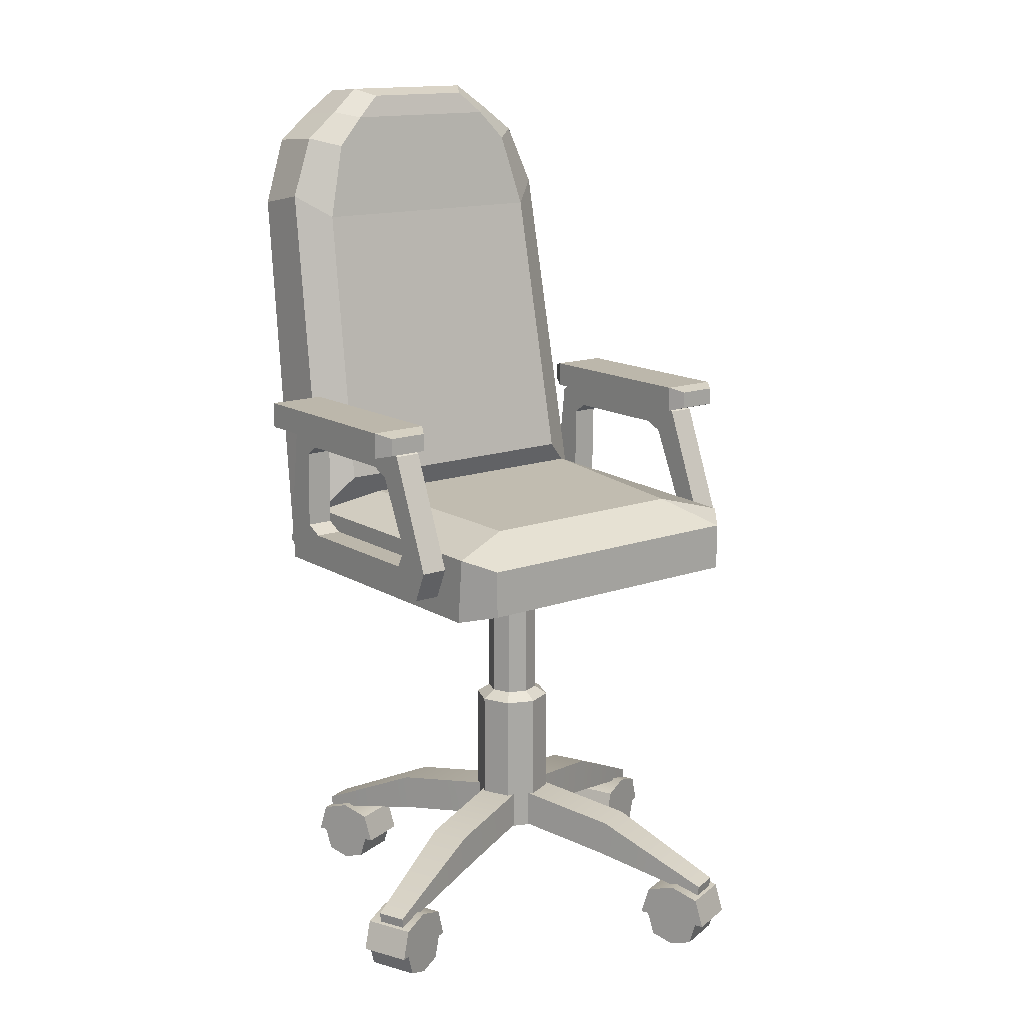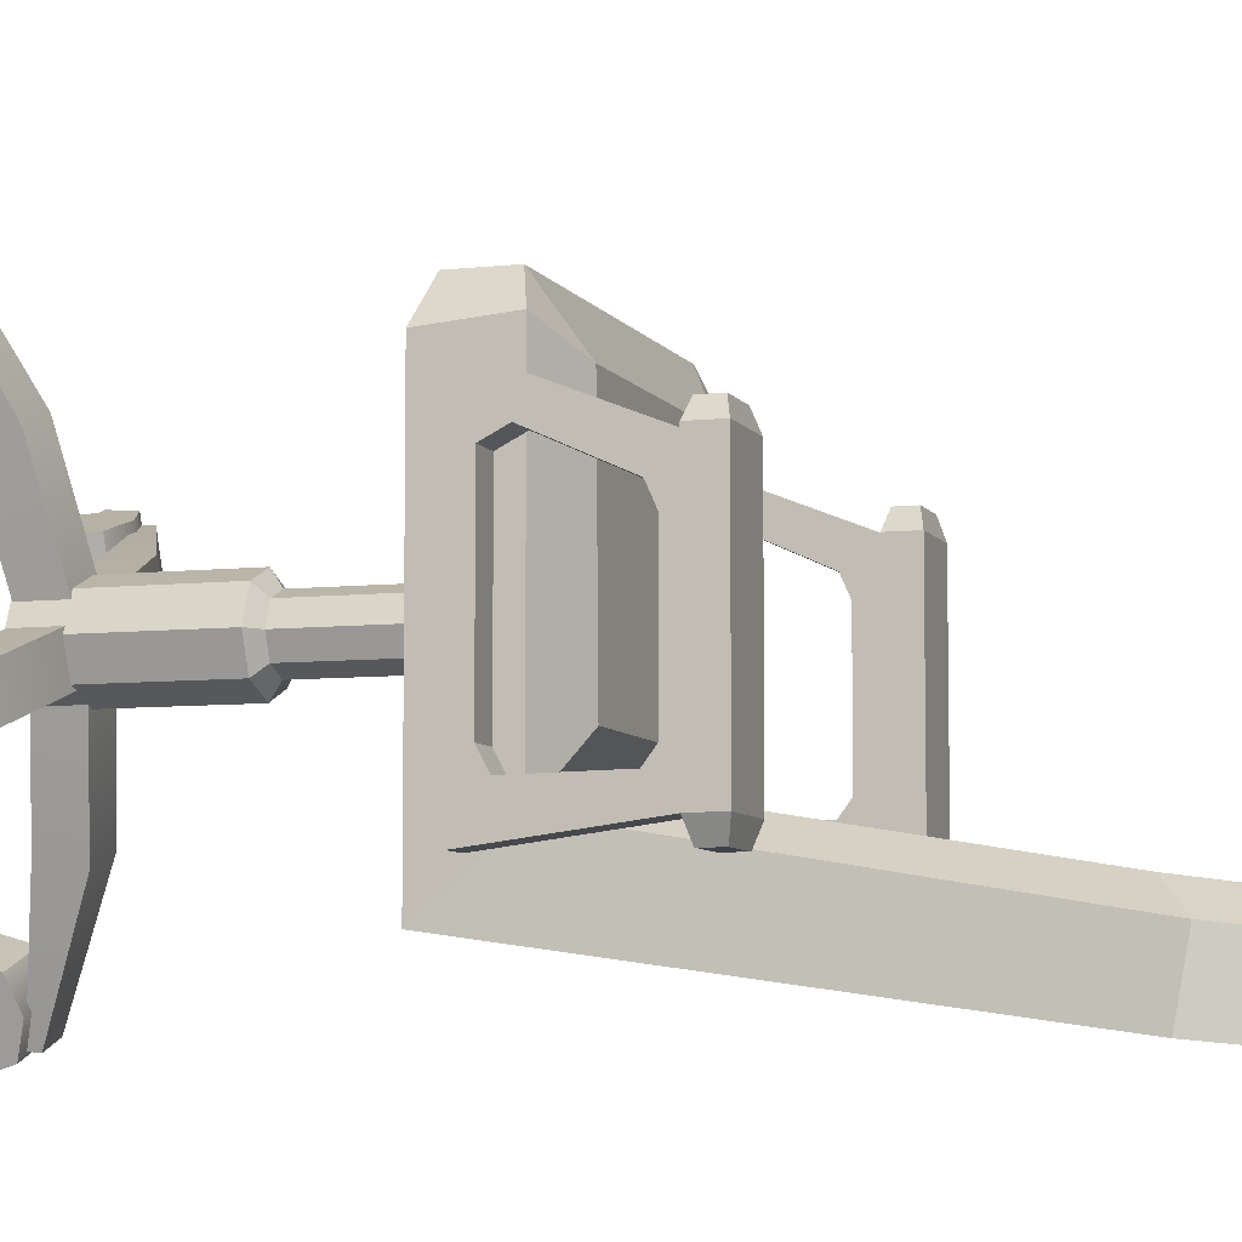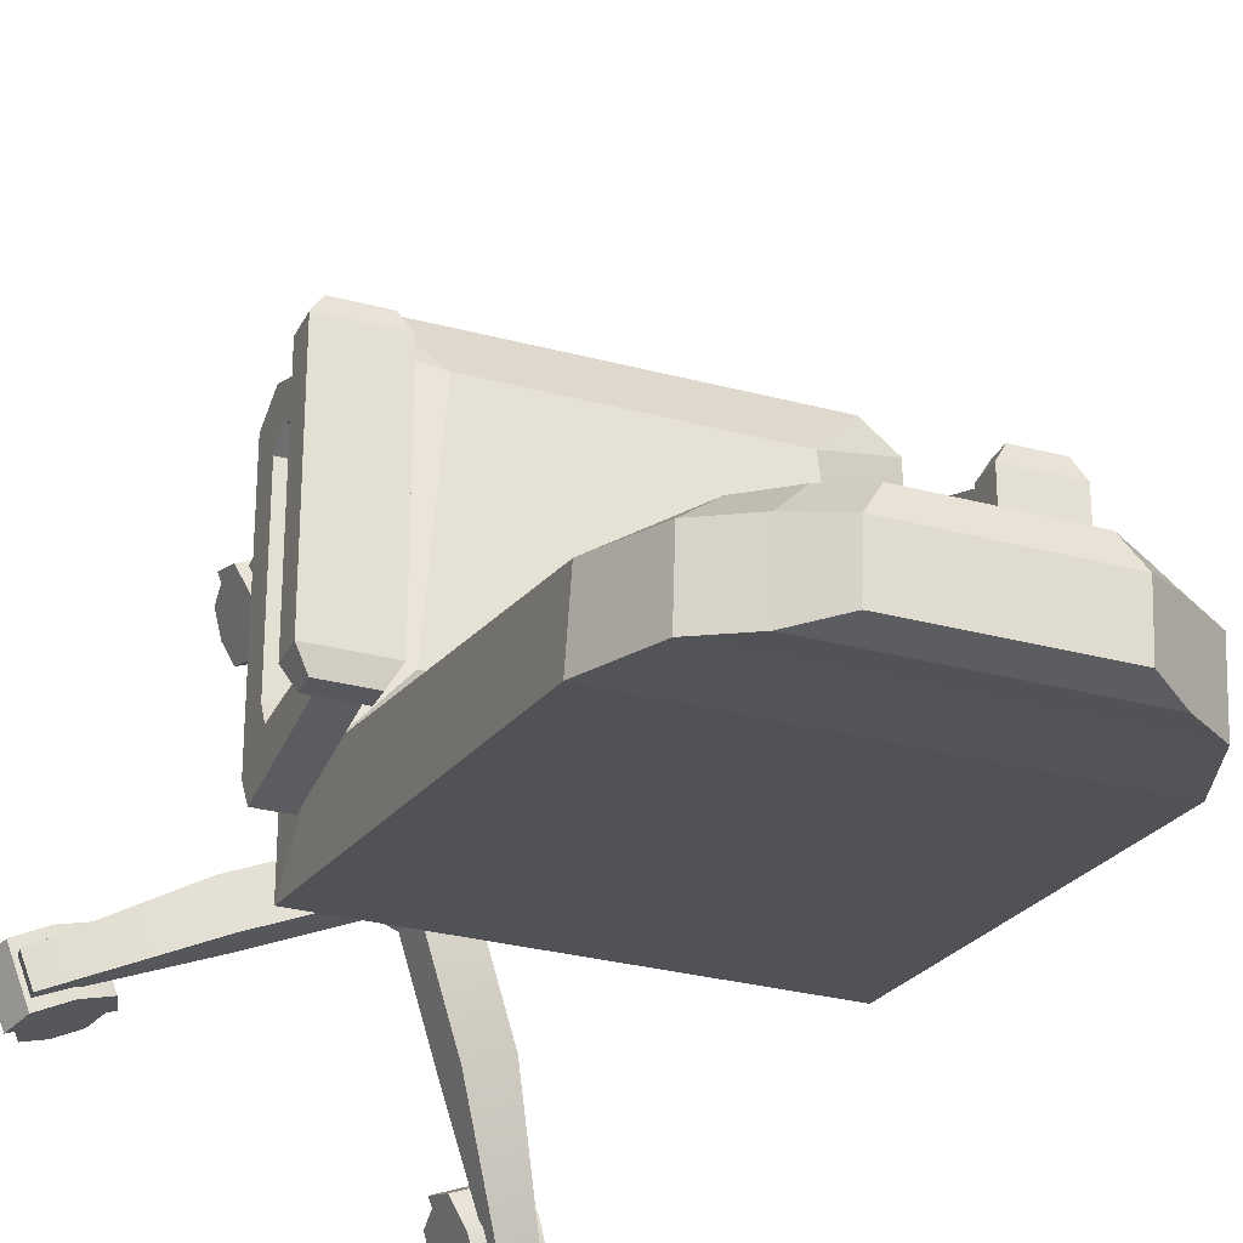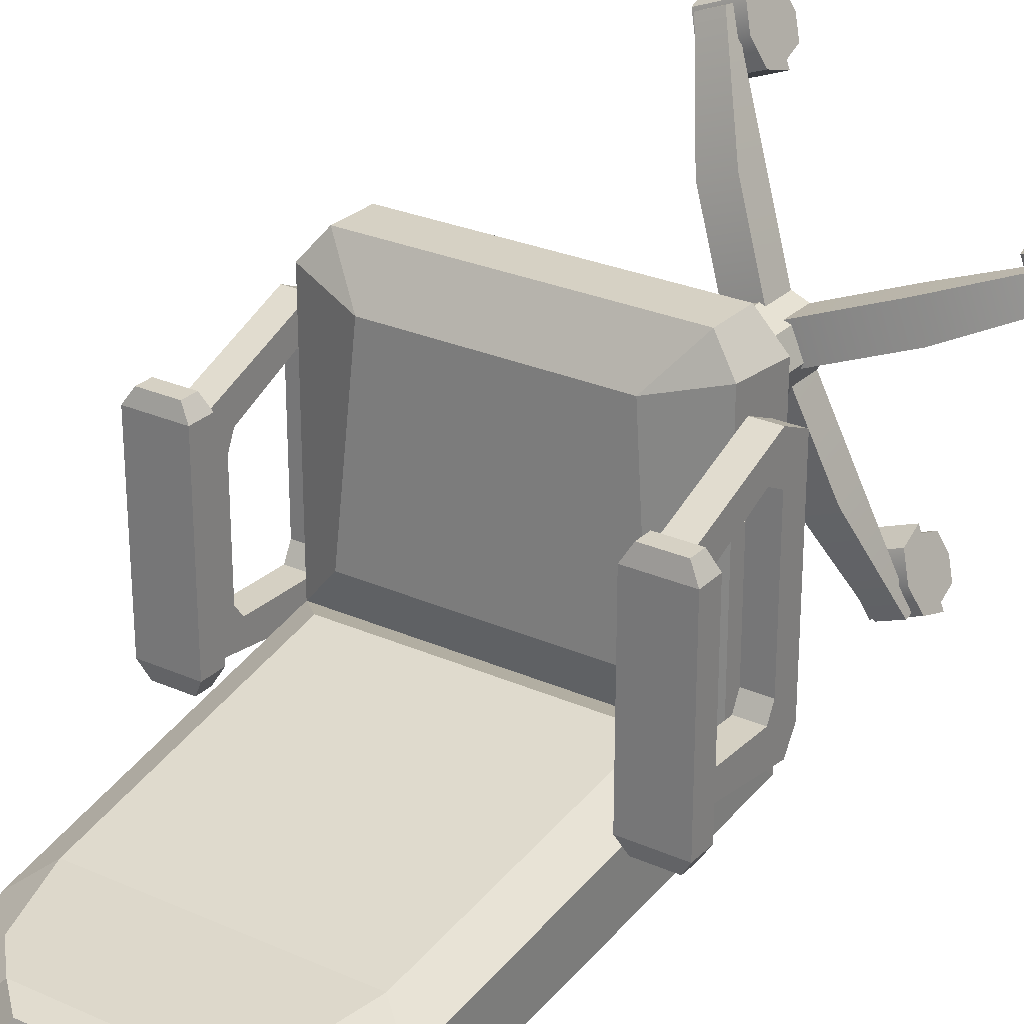
<metadata>
{"format":"obj","ext":"obj","renderer":"f3d","projection":"perspective","resolution":1024,"background":"white","views":[{"elev":14.5,"azim":-37.7,"up":"+Y"},{"elev":-6.9,"azim":108.2,"up":"+Z"},{"elev":-28.9,"azim":158.1,"up":"+Z"},{"elev":26.9,"azim":-145.4,"up":"+Z"}]}
</metadata>
<code>
v -0.3054 0.7947 -0.1984
v -0.3054 0.7947 0.1186
v -0.3054 0.8194 -0.1984
v -0.3054 0.8194 0.1186
v -0.2503 0.8194 -0.1984
v -0.2503 0.8194 0.1186
v -0.2503 0.7947 -0.1984
v -0.2503 0.7947 0.1186
v 0.2503 0.7947 -0.1984
v 0.2503 0.7947 0.1186
v 0.2503 0.8194 -0.1984
v 0.2503 0.8194 0.1186
v 0.3054 0.8194 -0.1984
v 0.3054 0.8194 0.1186
v 0.3054 0.7947 -0.1984
v 0.3054 0.7947 0.1186
v -0.039 0.1355 -0.039
v -0.039 0.1355 0.039
v 0.039 0.1355 -0.039
v 0.039 0.1355 0.039
v -0.039 0.3439 -0.039
v -0.039 0.3439 0.039
v 0.039 0.3439 0.039
v 0.039 0.3439 -0.039
v -0.02601 0.356 -0.02601
v -0.02601 0.356 0.02601
v -0.02601 0.5602 0.02601
v -0.02601 0.5602 -0.02601
v 0.02601 0.5602 0.02601
v 0.02601 0.5602 -0.02601
v 0.02601 0.356 0.02601
v 0.02601 0.356 -0.02601
v -0.2448 0.5553 -0.2488
v -0.212 0.5688 0.2408
v -0.212 0.6356 0.2408
v 0.2448 0.5553 -0.2488
v 0.212 0.6356 0.2408
v 0.212 0.5688 0.2408
v -0.0995 1.277 -0.3381
v -0.0995 1.282 -0.2731
v -0.2448 0.6491 -0.1669
v 0.0995 1.282 -0.2731
v 0.2448 0.6491 -0.1669
v 0.0995 1.277 -0.3381
v -0.1437 1.242 -0.3439
v -0.1437 1.248 -0.2633
v 0.1437 1.248 -0.2633
v 0.1437 1.242 -0.3439
v -0.2278 1.11 -0.3297
v -0.2278 1.125 -0.249
v 0.2278 1.125 -0.249
v 0.2278 1.11 -0.3297
v 0.193 1.21 -0.2586
v -0.193 1.21 -0.2586
v -0.193 1.204 -0.3392
v 0.193 1.204 -0.3392
v -0.1831 1.094 -0.2139
v 0.1831 1.094 -0.2139
v 0.1551 1.199 -0.2275
v -0.1551 1.199 -0.2275
v -0.07995 1.272 -0.2415
v -0.1155 1.241 -0.233
v 0.1155 1.241 -0.233
v 0.07995 1.272 -0.2415
v -0.1967 0.6975 -0.1458
v 0.1967 0.6975 -0.1458
v -0.2448 0.5553 0.1918
v -0.2448 0.6491 0.2
v 0.2448 0.6491 0.2
v 0.2448 0.5553 0.1918
v 0.1807 0.6832 -0.09945
v -0.1807 0.6832 -0.09945
v -0.1565 0.6729 0.1742
v 0.1565 0.6729 0.1742
v -0.3188 0.7887 0.09563
v -0.3188 0.8254 0.09563
v -0.237 0.8254 0.09563
v -0.237 0.7887 0.09563
v -0.237 0.8254 -0.1772
v -0.3188 0.8254 -0.1772
v -0.3188 0.7887 -0.1772
v -0.237 0.7887 -0.1772
v 0.237 0.7887 0.098
v 0.237 0.8254 0.098
v 0.3188 0.8254 0.098
v 0.3188 0.7887 0.098
v 0.3188 0.8254 -0.175
v 0.237 0.8254 -0.175
v 0.237 0.7887 -0.175
v 0.3188 0.7887 -0.175
v -0.2824 0.5821 0.1404
v -0.2824 0.6241 0.09661
v -0.2448 0.6241 0.09661
v -0.2448 0.5821 0.1404
v -0.2824 0.6264 0.1603
v -0.2824 0.6516 0.1107
v -0.2448 0.6516 0.1107
v -0.2448 0.6264 0.1603
v -0.2824 0.786 0.09658
v -0.2824 0.7507 0.06555
v -0.2448 0.7507 0.06556
v -0.2448 0.786 0.09658
v -0.2824 0.8037 0.06363
v -0.2824 0.7617 0.04046
v -0.2448 0.7617 0.04046
v -0.2448 0.8037 0.06363
v -0.2824 0.8037 -0.1459
v -0.2824 0.7617 -0.1222
v -0.2448 0.7617 -0.1222
v -0.2448 0.8037 -0.1459
v -0.2824 0.7815 -0.172
v -0.2824 0.7479 -0.1405
v -0.2448 0.7479 -0.1405
v -0.2448 0.7815 -0.172
v -0.2824 0.6021 -0.1949
v -0.2824 0.6365 -0.1424
v -0.2448 0.6365 -0.1424
v -0.2448 0.6021 -0.1949
v -0.2448 0.6241 -0.1187
v -0.2824 0.6241 -0.1187
v -0.2824 0.5821 -0.1636
v -0.2448 0.5821 -0.1636
v 0.2824 0.5821 0.1404
v 0.2824 0.6241 0.09661
v 0.2448 0.6241 0.09661
v 0.2448 0.5821 0.1404
v 0.2824 0.6264 0.1603
v 0.2824 0.6516 0.1107
v 0.2448 0.6516 0.1107
v 0.2448 0.6264 0.1603
v 0.2448 0.7507 0.06555
v 0.2824 0.7507 0.06556
v 0.2824 0.786 0.09658
v 0.2448 0.786 0.09658
v 0.2824 0.8037 0.06363
v 0.2824 0.7617 0.04046
v 0.2448 0.7617 0.04046
v 0.2448 0.8037 0.06363
v 0.2448 0.7617 -0.1222
v 0.2824 0.7617 -0.1222
v 0.2824 0.8037 -0.1459
v 0.2448 0.8037 -0.1459
v 0.2824 0.7815 -0.172
v 0.2824 0.7479 -0.1405
v 0.2448 0.7479 -0.1405
v 0.2448 0.7815 -0.172
v 0.2448 0.6365 -0.1424
v 0.2824 0.6365 -0.1424
v 0.2824 0.6021 -0.1949
v 0.2448 0.6021 -0.1949
v 0.2824 0.5821 -0.1636
v 0.2824 0.6241 -0.1187
v 0.2448 0.6241 -0.1187
v 0.2448 0.5821 -0.1636
v 0 0.1355 -0.05508
v 0 0.1355 0.05508
v 0 0.3439 0.05508
v -0 0.356 0.03672
v -0 0.5602 0.03672
v -0 0.5602 -0.03672
v -0 0.356 -0.03672
v 0 0.3439 -0.05508
v 0.05508 0.1355 -0
v 0 0.1355 -0
v -0.05508 0.1355 -0
v -0.05508 0.3439 -0
v -0.03672 0.356 -0
v -0.03672 0.5602 -0
v -0 0.5602 -0
v 0.03672 0.5602 -0
v 0.03672 0.356 -0
v 0.05508 0.3439 -0
v -0.3295 0.08136 0.1061
v -0.3152 0.08136 0.1437
v -0.3312 0.09634 0.1068
v -0.3169 0.09634 0.1444
v -0.04563 0.19 -0.009622
v -0.02619 0.19 0.04148
v -0.03297 0.1395 -0.01443
v -0.01354 0.1395 0.03667
v -0.1638 0.1682 0.09384
v -0.1512 0.1177 0.08903
v -0.1706 0.1177 0.03792
v -0.1833 0.1682 0.04274
v -0.3319 0.009602 0.0888
v -0.307 0.009602 0.1542
v -0.3402 0.081 0.09197
v -0.3153 0.081 0.1574
v -0.2652 0.081 0.06341
v -0.2403 0.081 0.1289
v -0.2735 0.009602 0.06658
v -0.2486 0.009602 0.132
v -0.3027 0.09335 0.07769
v -0.2778 0.09335 0.1431
v -0.2778 0 0.1431
v -0.3027 0 0.07769
v -0.2536 0.04084 0.05902
v -0.2287 0.04084 0.1245
v -0.3269 0.04084 0.1618
v -0.3518 0.04084 0.09636
v -0.2396 0.04084 0.1286
v -0.2778 0.04084 0.1431
v -0.316 0.04084 0.1577
v -0.2778 0.08169 0.1431
v -0.2486 0.07209 0.132
v -0.307 0.07209 0.1542
v -0.3027 0.04084 0.07769
v -0.2645 0.04084 0.06317
v -0.3409 0.04084 0.09221
v -0.3027 0.08169 0.07769
v -0.2735 0.07209 0.06658
v -0.3319 0.07209 0.0888
v 0.1061 0.08136 0.3295
v 0.1437 0.08136 0.3152
v 0.1068 0.09634 0.3312
v 0.1444 0.09634 0.3169
v -0.009622 0.19 0.04563
v 0.04148 0.19 0.02619
v -0.01443 0.1395 0.03298
v 0.03667 0.1395 0.01354
v 0.09384 0.1682 0.1638
v 0.08903 0.1177 0.1512
v 0.03792 0.1177 0.1706
v 0.04274 0.1682 0.1833
v 0.0888 0.009602 0.3319
v 0.1542 0.009602 0.307
v 0.09197 0.081 0.3402
v 0.1574 0.081 0.3153
v 0.06341 0.081 0.2652
v 0.1289 0.081 0.2403
v 0.06658 0.009602 0.2735
v 0.132 0.009602 0.2486
v 0.07769 0.09335 0.3027
v 0.1431 0.09335 0.2778
v 0.1431 0 0.2778
v 0.07769 0 0.3027
v 0.05902 0.04084 0.2536
v 0.1245 0.04084 0.2287
v 0.1618 0.04084 0.3269
v 0.09636 0.04084 0.3518
v 0.1286 0.04084 0.2396
v 0.1431 0.04084 0.2778
v 0.1577 0.04084 0.316
v 0.1431 0.08169 0.2778
v 0.132 0.07209 0.2486
v 0.1542 0.07209 0.307
v 0.07769 0.04084 0.3027
v 0.06317 0.04084 0.2645
v 0.09221 0.04084 0.3409
v 0.07769 0.08169 0.3027
v 0.06658 0.07209 0.2735
v 0.0888 0.07209 0.3319
v 0.3295 0.08136 -0.1061
v 0.3152 0.08136 -0.1437
v 0.3312 0.09634 -0.1068
v 0.3169 0.09634 -0.1444
v 0.04563 0.19 0.009622
v 0.02619 0.19 -0.04148
v 0.03298 0.1395 0.01443
v 0.01354 0.1395 -0.03667
v 0.1638 0.1682 -0.09384
v 0.1512 0.1177 -0.08903
v 0.1706 0.1177 -0.03792
v 0.1833 0.1682 -0.04274
v 0.3319 0.009602 -0.0888
v 0.307 0.009602 -0.1542
v 0.3402 0.081 -0.09197
v 0.3153 0.081 -0.1574
v 0.2652 0.081 -0.06341
v 0.2403 0.081 -0.1289
v 0.2735 0.009602 -0.06658
v 0.2486 0.009602 -0.132
v 0.3027 0.09335 -0.07769
v 0.2778 0.09335 -0.1431
v 0.2778 0 -0.1431
v 0.3027 0 -0.07769
v 0.2536 0.04084 -0.05902
v 0.2287 0.04084 -0.1245
v 0.3269 0.04084 -0.1618
v 0.3518 0.04084 -0.09636
v 0.2396 0.04084 -0.1286
v 0.2778 0.04084 -0.1431
v 0.316 0.04084 -0.1577
v 0.2778 0.08169 -0.1431
v 0.2486 0.07209 -0.132
v 0.307 0.07209 -0.1542
v 0.3027 0.04084 -0.07769
v 0.2645 0.04084 -0.06317
v 0.3409 0.04084 -0.09221
v 0.3027 0.08169 -0.07769
v 0.2735 0.07209 -0.06658
v 0.3319 0.07209 -0.0888
v -0.1061 0.08136 -0.3295
v -0.1437 0.08136 -0.3152
v -0.1068 0.09634 -0.3312
v -0.1444 0.09634 -0.3169
v 0.009622 0.19 -0.04563
v -0.04148 0.19 -0.02619
v 0.01443 0.1395 -0.03298
v -0.03667 0.1395 -0.01354
v -0.09384 0.1682 -0.1638
v -0.08902 0.1177 -0.1512
v -0.03792 0.1177 -0.1706
v -0.04274 0.1682 -0.1833
v -0.0888 0.009602 -0.3319
v -0.1542 0.009602 -0.307
v -0.09197 0.081 -0.3402
v -0.1574 0.081 -0.3153
v -0.06341 0.081 -0.2652
v -0.1289 0.081 -0.2403
v -0.06658 0.009602 -0.2735
v -0.132 0.009602 -0.2486
v -0.07769 0.09335 -0.3027
v -0.1431 0.09335 -0.2778
v -0.1431 0 -0.2778
v -0.07769 0 -0.3027
v -0.05902 0.04084 -0.2536
v -0.1245 0.04084 -0.2287
v -0.1618 0.04084 -0.3269
v -0.09636 0.04084 -0.3518
v -0.1286 0.04084 -0.2396
v -0.1431 0.04084 -0.2778
v -0.1577 0.04084 -0.316
v -0.1431 0.08169 -0.2778
v -0.132 0.07209 -0.2486
v -0.1542 0.07209 -0.307
v -0.07769 0.04084 -0.3027
v -0.06317 0.04084 -0.2645
v -0.09221 0.04084 -0.3409
v -0.07769 0.08169 -0.3027
v -0.06658 0.07209 -0.2735
v -0.0888 0.07209 -0.3319
f 80 81 75 76
f 79 80 76 77
f 82 79 77 78
f 81 82 78 75
f 2 8 6 4
f 7 1 3 5
f 88 89 83 84
f 87 88 84 85
f 90 87 85 86
f 89 90 86 83
f 10 16 14 12
f 15 9 11 13
f 25 167 168 28
f 28 168 169 160
f 30 170 171 32
f 155 164 165 17
f 26 158 159 27
f 160 161 25 28
f 17 165 166 21
f 18 156 157 22
f 24 172 163 19
f 162 155 17 21
f 21 166 167 25
f 171 172 24 32
f 22 157 158 26
f 161 162 21 25
f 33 67 68 41
f 71 72 73 74
f 36 43 69 70
f 36 70 67 33
f 34 38 37 35
f 49 50 54 55
f 57 58 59 60
f 53 51 52 56
f 52 49 55 56
f 44 39 40 42
f 61 62 63 64
f 39 45 46 40
f 44 48 45 39
f 42 47 48 44
f 126 123 127 130
f 138 135 141 142
f 149 150 146 143
f 133 134 130 127
f 127 123 124 128
f 148 149 143 144
f 140 141 135 136
f 132 133 127 128
f 137 138 142 139
f 145 146 150 147
f 125 126 130 129
f 129 130 134 131
f 139 140 136 137
f 131 132 128 129
f 144 145 147 148
f 121 122 94 91
f 106 103 99 102
f 120 121 91 92
f 105 106 102 101
f 97 98 94 93
f 93 94 122 119
f 100 104 105 101
f 92 96 97 93
f 92 93 119 120
f 50 49 33 41
f 58 57 65 66
f 52 51 43 36
f 49 52 36 33
f 63 62 60 59
f 46 45 55 54
f 45 48 56 55
f 48 47 53 56
f 51 53 59 58
f 54 50 57 60
f 40 46 62 61
f 47 42 64 63
f 42 40 61 64
f 50 41 65 57
f 41 43 66 65
f 43 51 58 66
f 46 54 60 62
f 53 47 63 59
f 68 67 34 35
f 70 69 37 38
f 67 70 38 34
f 43 41 72 71
f 41 68 73 72
f 69 43 71 74
f 68 35 73
f 35 37 74 73
f 37 69 74
f 76 75 2 4
f 77 76 4 6
f 78 77 6 8
f 75 78 8 2
f 3 80 79 5
f 1 81 80 3
f 7 82 81 1
f 5 79 82 7
f 84 83 10 12
f 85 84 12 14
f 86 85 14 16
f 83 86 16 10
f 11 88 87 13
f 9 89 88 11
f 15 90 89 9
f 13 87 90 15
f 92 91 95 96
f 91 94 98 95
f 96 95 99 100
f 100 101 97 96
f 101 102 98 97
f 95 98 102 99
f 100 99 103 104
f 104 103 107 108
f 105 104 108 109
f 109 110 106 105
f 110 107 103 106
f 108 107 111 112
f 113 109 108 112
f 114 110 109 113
f 107 110 114 111
f 112 111 115 116
f 113 112 116 117
f 117 118 114 113
f 111 114 118 115
f 119 117 116 120
f 115 121 120 116
f 122 121 115 118
f 119 122 118 117
f 124 123 151 152
f 152 153 125 124
f 153 154 126 125
f 123 126 154 151
f 125 129 128 124
f 136 135 133 132
f 131 137 136 132
f 134 138 137 131
f 135 138 134 133
f 144 140 139 145
f 142 141 143 146
f 139 142 146 145
f 144 143 141 140
f 152 148 147 153
f 147 150 154 153
f 152 151 149 148
f 151 154 150 149
f 19 163 164 155
f 157 156 20 23
f 158 157 23 31
f 159 158 31 29
f 160 169 170 30
f 32 161 160 30
f 24 162 161 32
f 19 155 162 24
f 164 163 20 156
f 165 164 156 18
f 166 165 18 22
f 167 166 22 26
f 168 167 26 27
f 169 168 27 159
f 170 169 159 29
f 171 170 29 31
f 23 172 171 31
f 163 172 23 20
f 173 174 176 175
f 184 181 178 177
f 177 178 180 179
f 179 180 182 183
f 181 182 180 178
f 179 183 184 177
f 174 182 181 176
f 183 182 174 173
f 184 183 173 175
f 175 176 181 184
f 185 186 203 209
f 193 194 190 189
f 208 201 192 191
f 191 192 195 196
f 201 202 195 192
f 191 196 207 208
f 187 188 194 193
f 186 195 202 203
f 196 195 186 185
f 209 207 196 185
f 208 207 210 211
f 189 190 198 197
f 204 202 201 205
f 203 202 204 206
f 200 199 188 187
f 210 207 209 212
f 198 190 205 201
f 190 194 204 205
f 194 188 206 204
f 188 199 203 206
f 193 189 211 210
f 189 197 208 211
f 200 187 212 209
f 187 193 210 212
f 199 200 209 203
f 197 198 201 208
f 213 214 216 215
f 224 221 218 217
f 217 218 220 219
f 219 220 222 223
f 221 222 220 218
f 219 223 224 217
f 214 222 221 216
f 223 222 214 213
f 224 223 213 215
f 215 216 221 224
f 225 226 243 249
f 233 234 230 229
f 248 241 232 231
f 231 232 235 236
f 241 242 235 232
f 231 236 247 248
f 227 228 234 233
f 226 235 242 243
f 236 235 226 225
f 249 247 236 225
f 248 247 250 251
f 229 230 238 237
f 244 242 241 245
f 243 242 244 246
f 240 239 228 227
f 250 247 249 252
f 238 230 245 241
f 230 234 244 245
f 234 228 246 244
f 228 239 243 246
f 233 229 251 250
f 229 237 248 251
f 240 227 252 249
f 227 233 250 252
f 239 240 249 243
f 237 238 241 248
f 253 254 256 255
f 264 261 258 257
f 257 258 260 259
f 259 260 262 263
f 261 262 260 258
f 259 263 264 257
f 254 262 261 256
f 263 262 254 253
f 264 263 253 255
f 255 256 261 264
f 265 266 283 289
f 273 274 270 269
f 288 281 272 271
f 271 272 275 276
f 281 282 275 272
f 271 276 287 288
f 267 268 274 273
f 266 275 282 283
f 276 275 266 265
f 289 287 276 265
f 288 287 290 291
f 269 270 278 277
f 284 282 281 285
f 283 282 284 286
f 280 279 268 267
f 290 287 289 292
f 278 270 285 281
f 270 274 284 285
f 274 268 286 284
f 268 279 283 286
f 273 269 291 290
f 269 277 288 291
f 280 267 292 289
f 267 273 290 292
f 279 280 289 283
f 277 278 281 288
f 293 294 296 295
f 304 301 298 297
f 297 298 300 299
f 299 300 302 303
f 301 302 300 298
f 299 303 304 297
f 294 302 301 296
f 303 302 294 293
f 304 303 293 295
f 295 296 301 304
f 305 306 323 329
f 313 314 310 309
f 328 321 312 311
f 311 312 315 316
f 321 322 315 312
f 311 316 327 328
f 307 308 314 313
f 306 315 322 323
f 316 315 306 305
f 329 327 316 305
f 328 327 330 331
f 309 310 318 317
f 324 322 321 325
f 323 322 324 326
f 320 319 308 307
f 330 327 329 332
f 318 310 325 321
f 310 314 324 325
f 314 308 326 324
f 308 319 323 326
f 313 309 331 330
f 309 317 328 331
f 320 307 332 329
f 307 313 330 332
f 319 320 329 323
f 317 318 321 328

</code>
